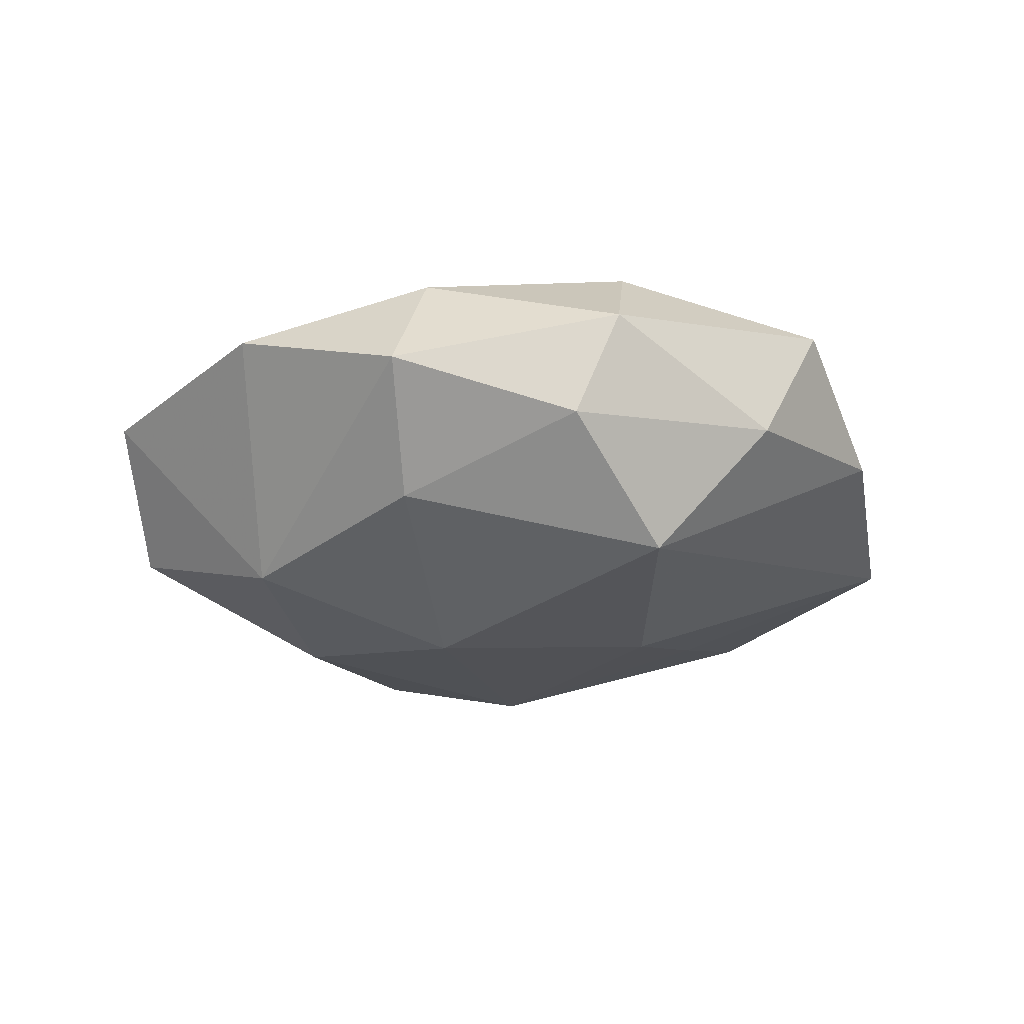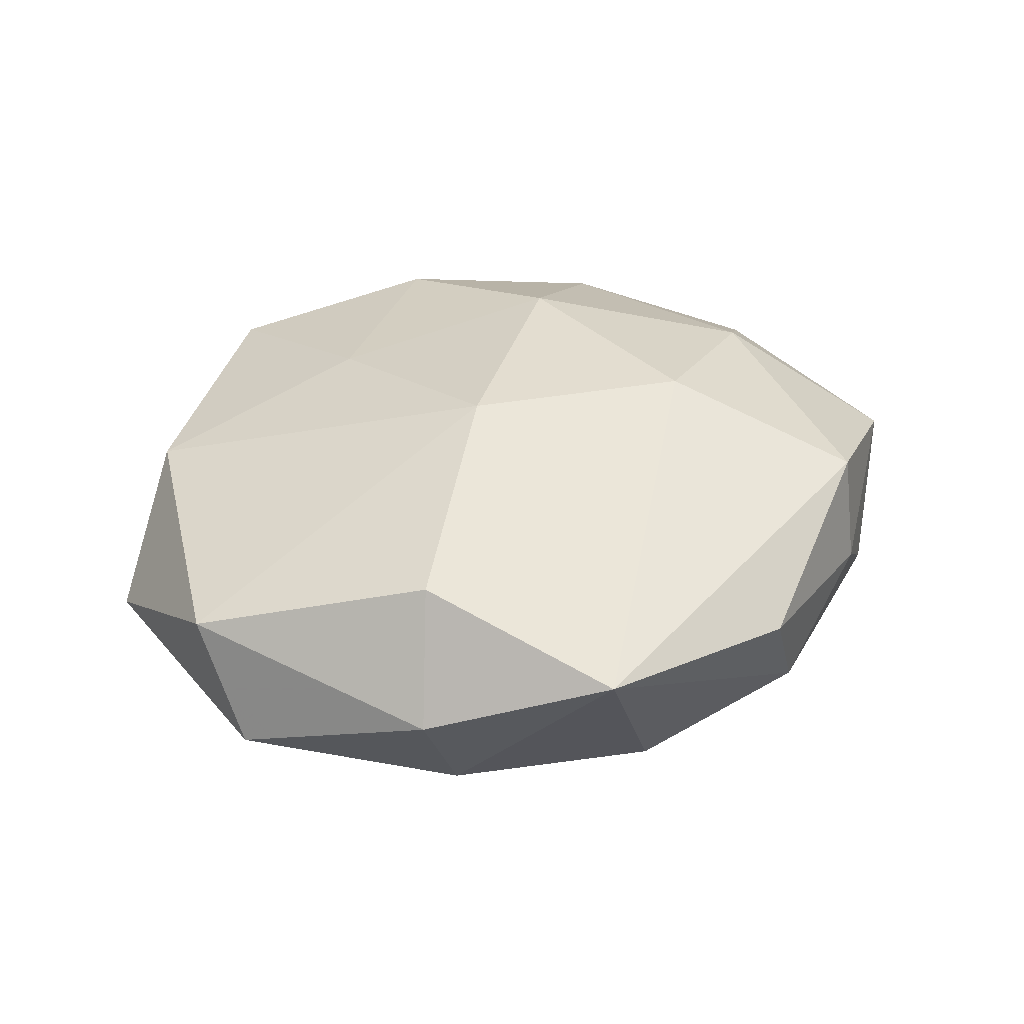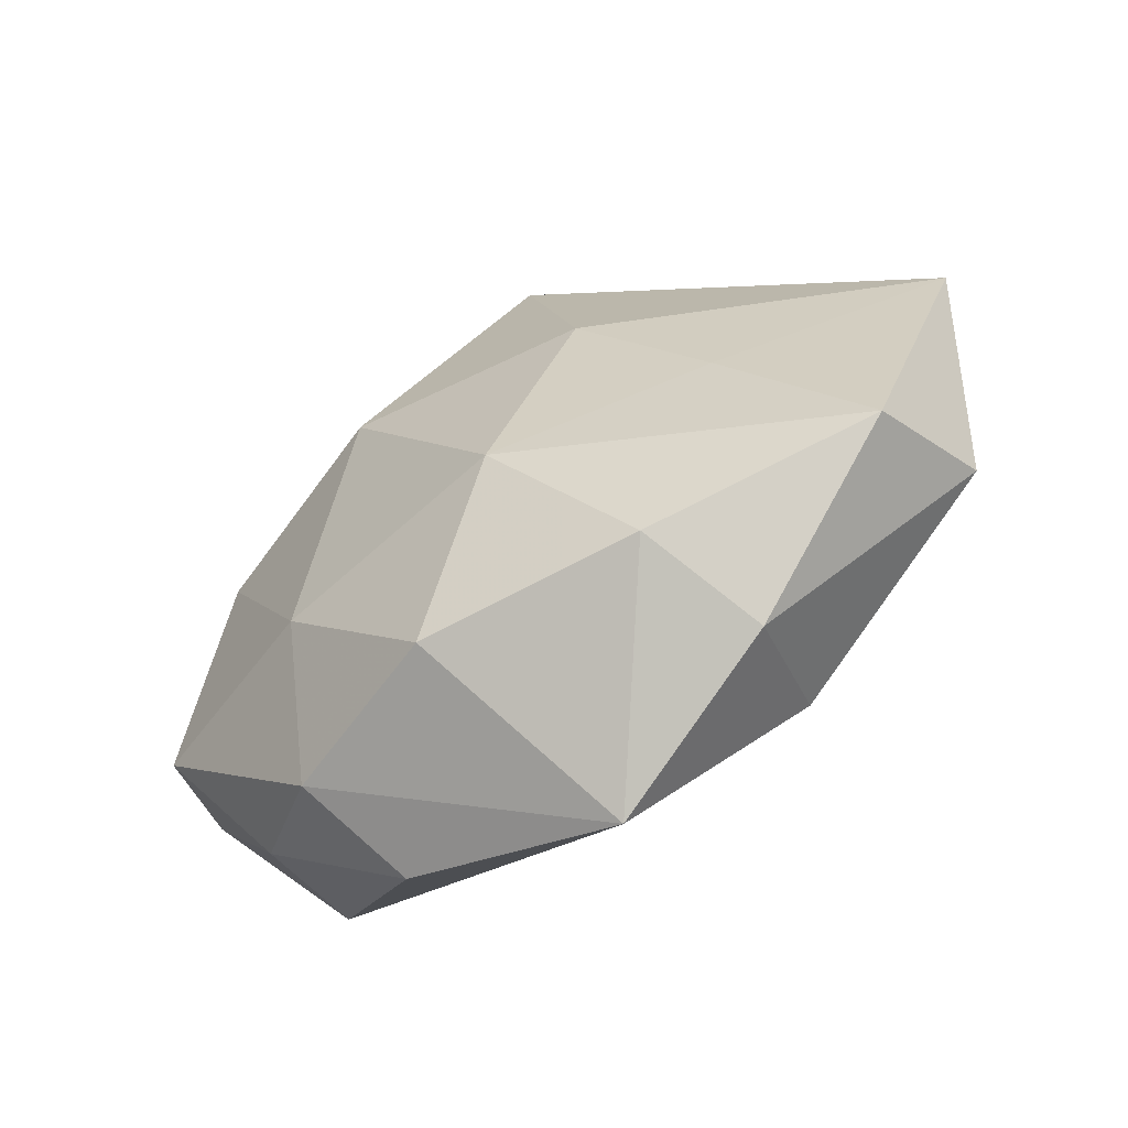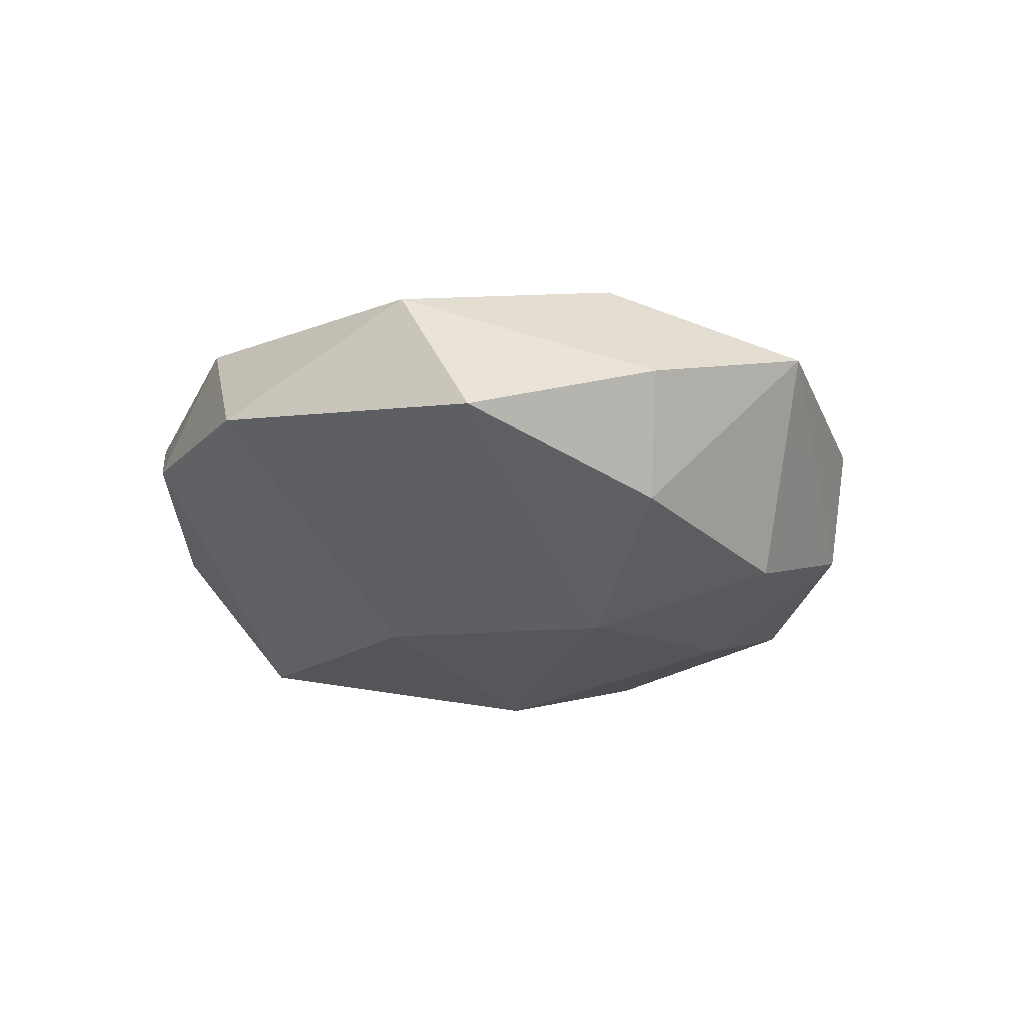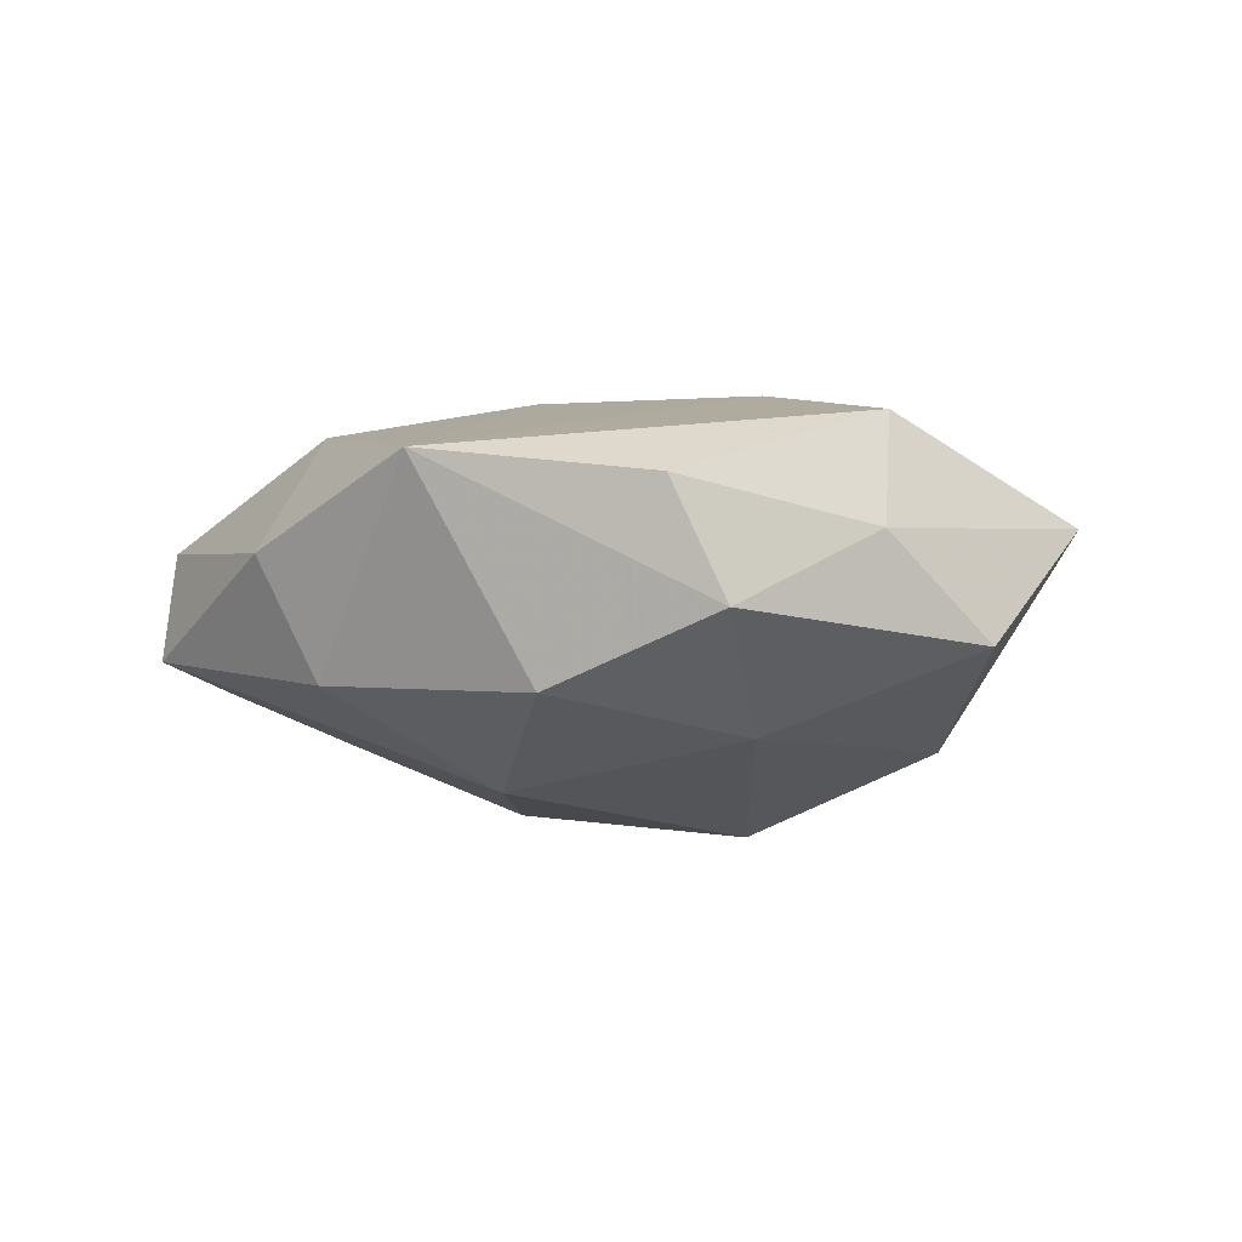
<metadata>
{"format":"obj","ext":"obj","renderer":"f3d","projection":"perspective","resolution":1024,"background":"white","views":[{"elev":-24.3,"azim":163.9,"up":"+Z"},{"elev":37.7,"azim":-16.0,"up":"+Z"},{"elev":-65.6,"azim":-145.0,"up":"+Y"},{"elev":-20.8,"azim":-51.0,"up":"+Z"},{"elev":-11.7,"azim":25.7,"up":"+Z"}]}
</metadata>
<code>
v -0.003768 0.03464 0.01512
v 0.03784 -0.01962 0.01341
v -0.01761 0.01521 0.01675
v -0.04434 -0.02045 0.007112
v 0.004634 0.04187 -0.007126
v 0.02489 0.03728 -0.000816
v 0.01982 0.03248 0.01166
v -0.02705 0.0375 0.009156
v -0.02756 -0.009803 -0.0137
v 0.0002159 0.04447 0.004577
v -0.005045 -0.01785 -0.02118
v 0.02069 0.02688 -0.01298
v -0.03871 0.02442 -0.0007935
v 0.05085 -0.0005842 0.004252
v 0.03833 -0.0226 0.0009254
v -0.006637 -0.007972 0.02268
v 0.0109 0.007687 -0.02374
v 0.03364 0.009824 0.015
v 0.03336 0.005766 -0.01631
v 0.02241 -0.03756 0.004673
v 0.02236 -0.0167 -0.01736
v -0.02172 -0.03898 0.001065
v 0.04517 -0.01155 -0.009215
v 0.01934 -0.00669 0.02061
v -0.01532 0.005883 -0.0201
v -0.01678 -0.03453 -0.0119
v -0.01898 -0.0306 0.01465
v -0.01972 0.0388 -0.004688
v 0.03993 0.0236 0.005808
v -0.007957 0.03316 -0.0187
v -0.001047 -0.04549 0.007848
v -0.05104 -0.0001157 -0.004363
v -0.04085 -0.02727 -0.006287
v 0.02657 -0.03265 -0.007601
v -0.04273 0.01117 0.009728
v 0.00738 -0.03435 -0.01446
v 0.008591 0.01655 0.0207
f 35 32 4
f 13 32 35
f 8 13 35
f 28 13 8
f 32 13 30
f 30 13 28
f 30 28 5
f 35 4 16
f 16 24 37
f 31 24 16
f 33 4 32
f 32 30 25
f 11 25 17
f 17 25 30
f 3 8 35
f 35 16 3
f 3 16 37
f 31 16 27
f 27 16 4
f 11 36 26
f 26 33 11
f 26 36 31
f 12 30 5
f 5 6 12
f 12 6 19
f 19 17 12
f 12 17 30
f 11 33 9
f 9 25 11
f 9 33 32
f 32 25 9
f 21 17 19
f 21 36 11
f 11 17 21
f 1 3 37
f 8 3 1
f 37 7 1
f 22 26 31
f 33 26 22
f 4 33 22
f 31 27 22
f 22 27 4
f 19 6 29
f 29 14 19
f 6 7 29
f 2 24 31
f 31 20 2
f 19 14 23
f 23 21 19
f 8 1 10
f 5 28 10
f 28 8 10
f 10 6 5
f 10 7 6
f 10 1 7
f 18 7 37
f 18 29 7
f 37 24 18
f 14 29 18
f 24 2 18
f 18 2 14
f 15 2 20
f 14 2 15
f 15 23 14
f 36 21 34
f 21 23 34
f 31 36 34
f 34 20 31
f 34 15 20
f 23 15 34

</code>
